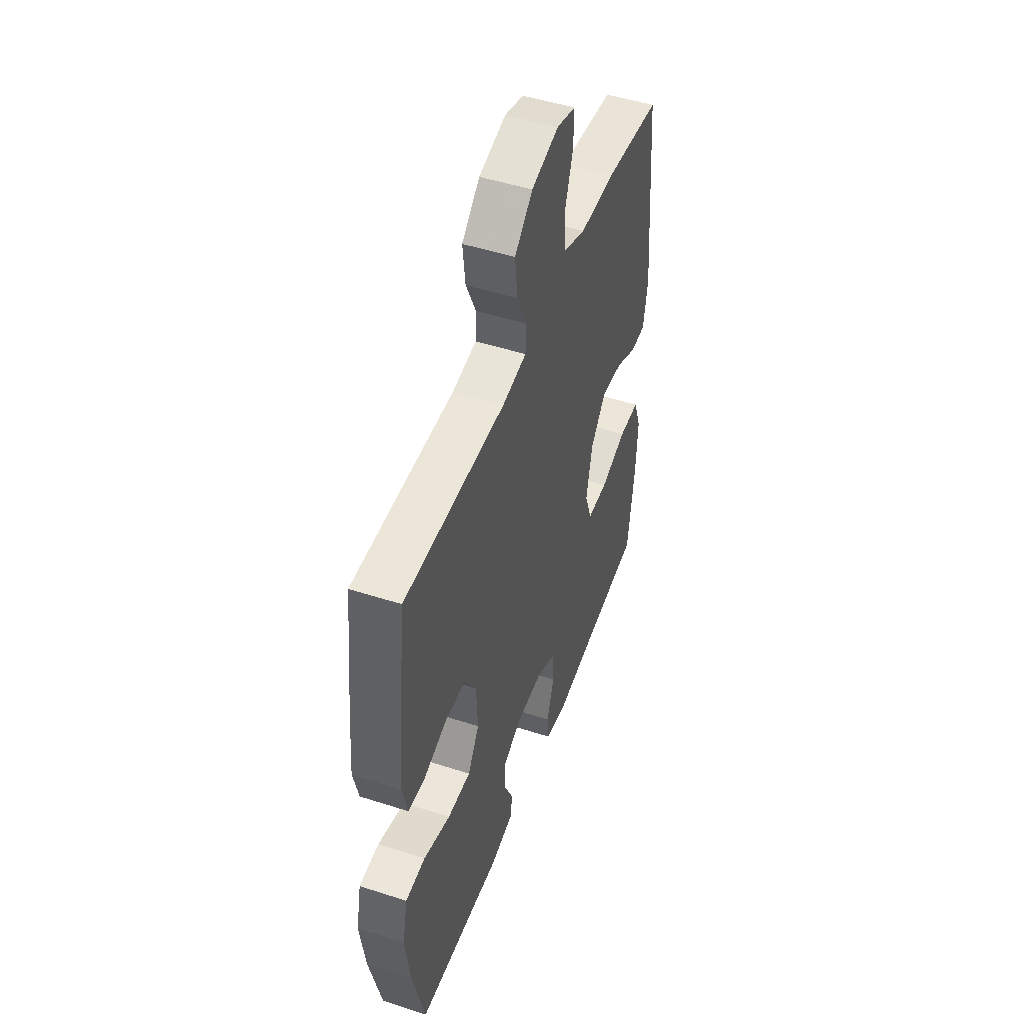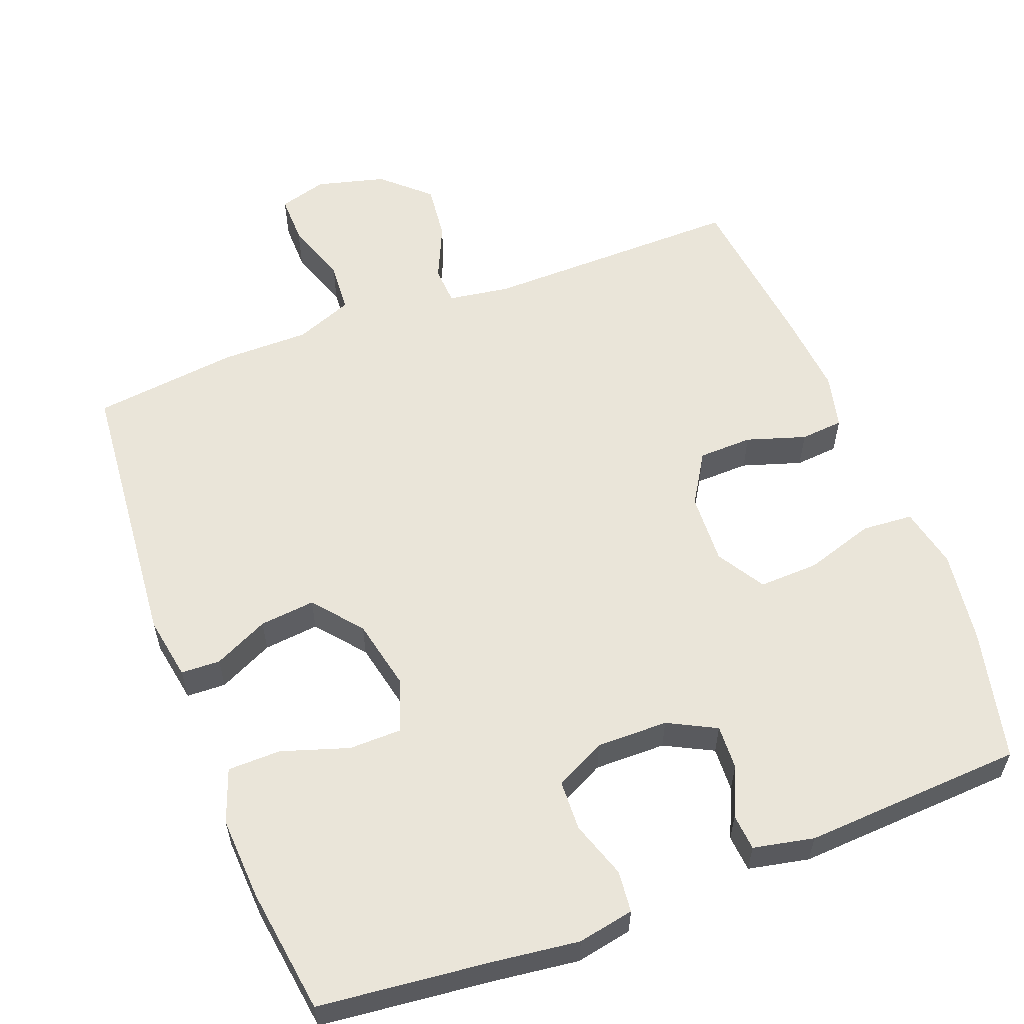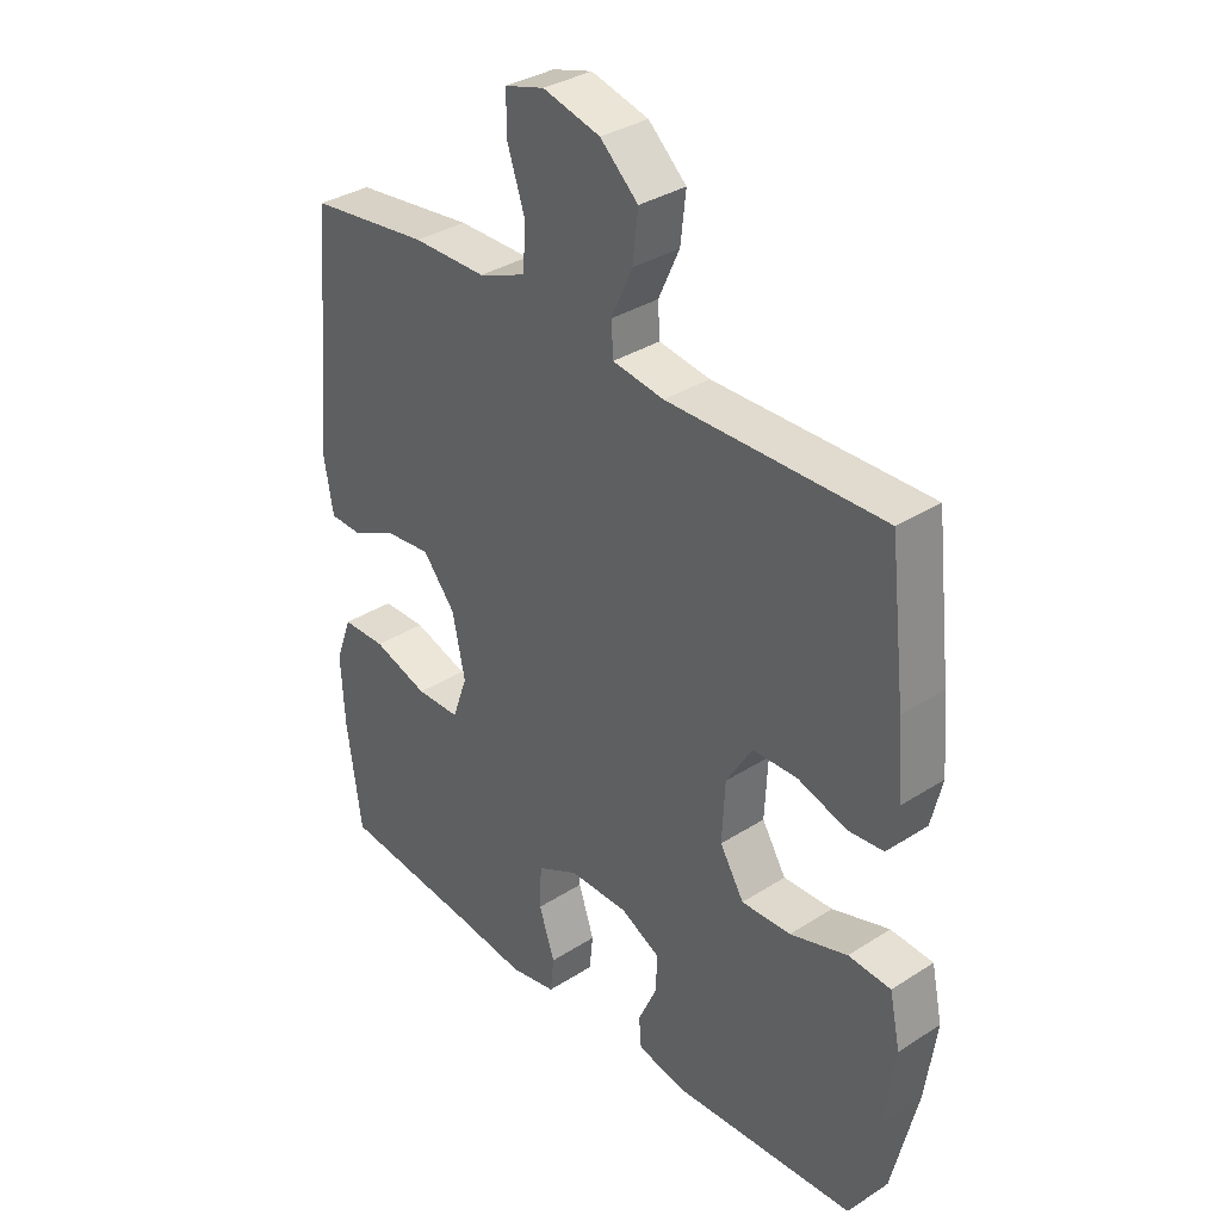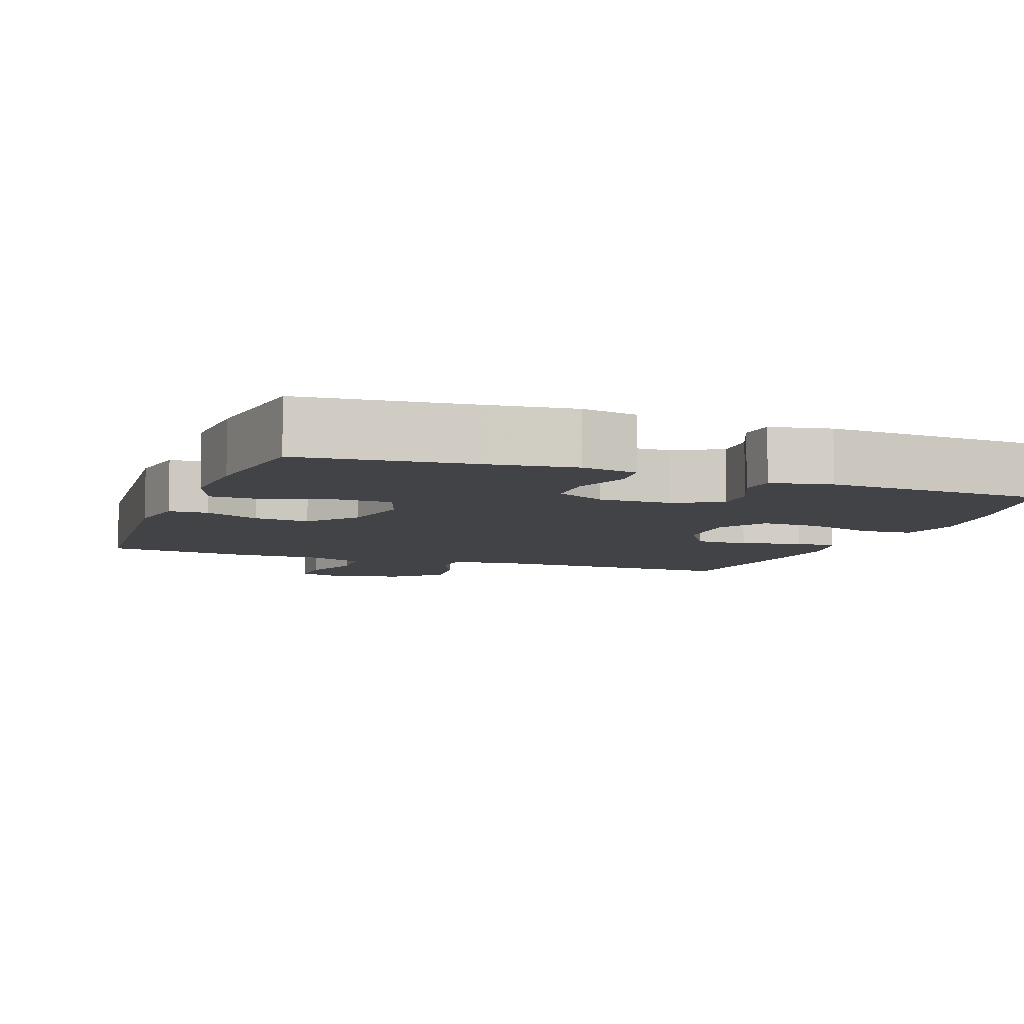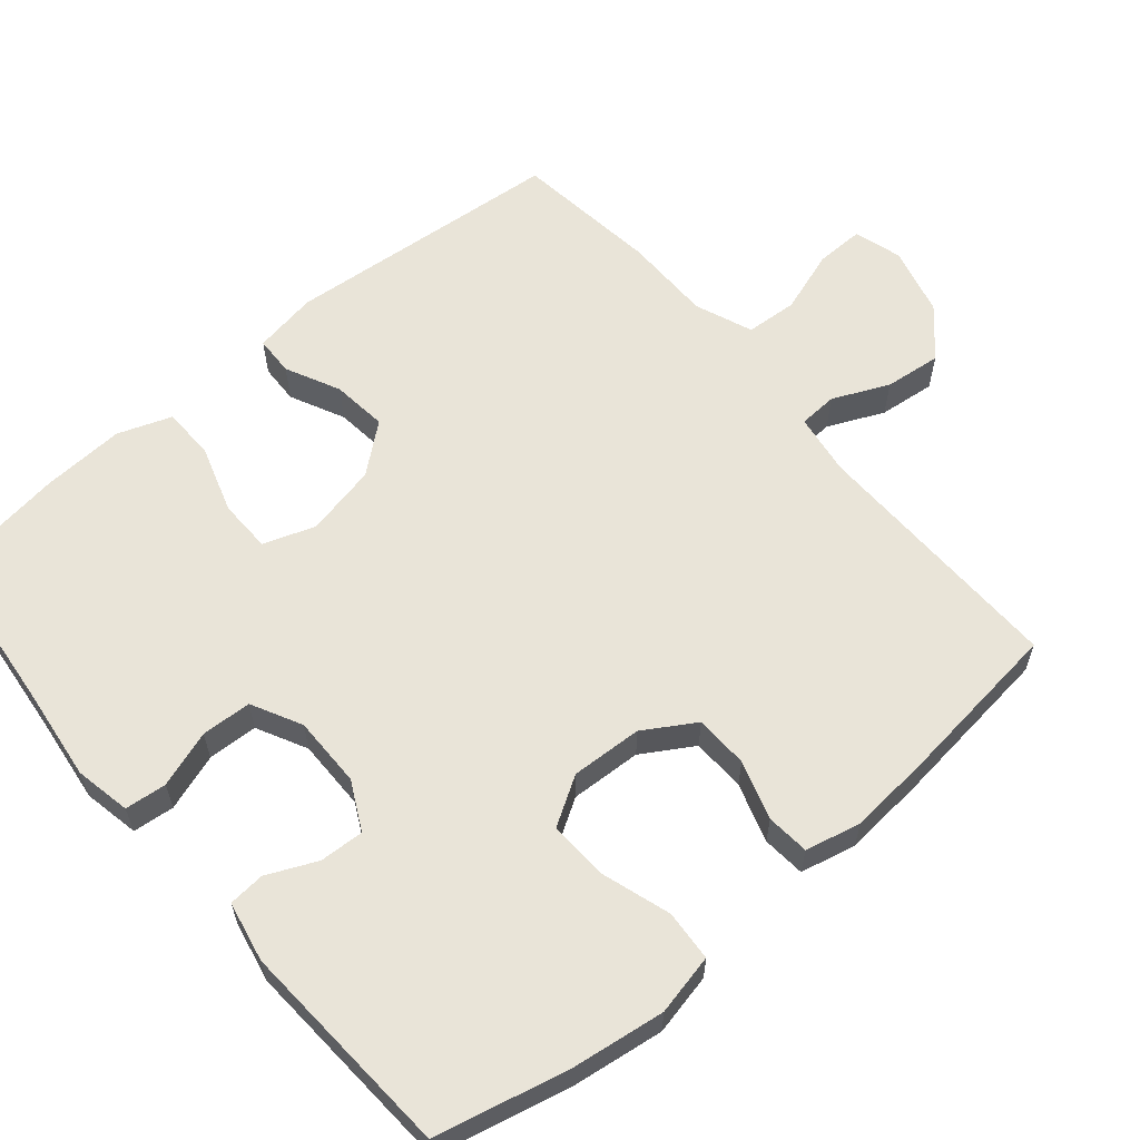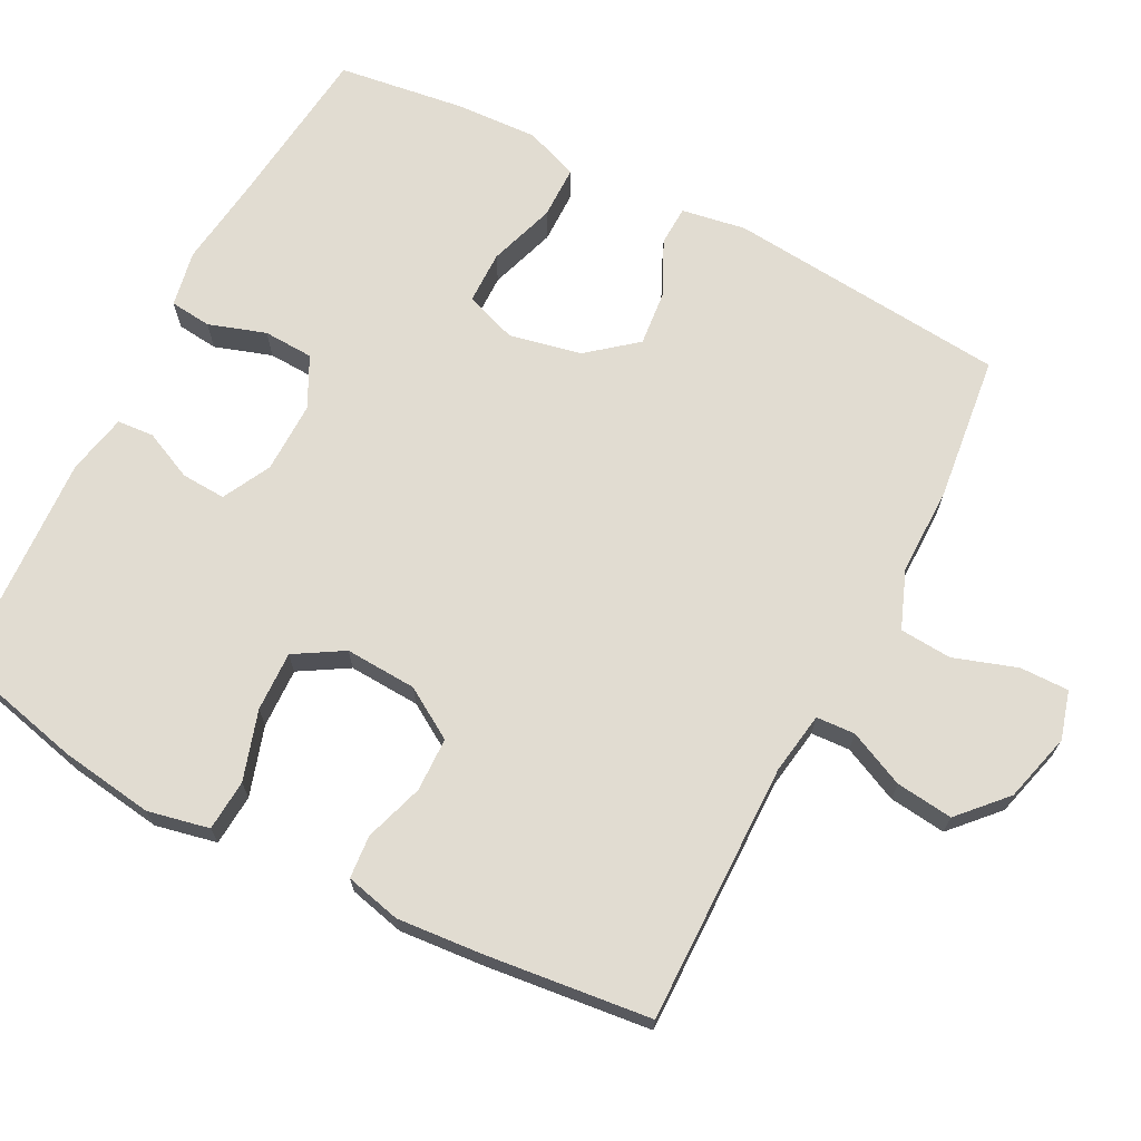
<metadata>
{"format":"obj","ext":"obj","renderer":"f3d","projection":"perspective","resolution":1024,"background":"white","views":[{"elev":48.9,"azim":-70.2,"up":"+Z"},{"elev":57.8,"azim":159.0,"up":"+Y"},{"elev":34.2,"azim":-130.9,"up":"+Z"},{"elev":-7.3,"azim":159.6,"up":"+Y"},{"elev":60.6,"azim":-130.4,"up":"+Y"},{"elev":69.1,"azim":-62.5,"up":"+Y"}]}
</metadata>
<code>
v -0.5 0.07 0.5
v -0.143 0.07 0.495
v -0.058 0.07 0.508
v -0.055 0.07 0.561
v -0.09 0.07 0.638
v -0.099 0.07 0.716
v -0.036 0.07 0.774
v 0.059 0.07 0.799
v 0.125 0.07 0.78
v 0.124 0.07 0.713
v 0.095 0.07 0.626
v 0.1 0.07 0.555
v 0.179 0.07 0.524
v 0.301 0.07 0.524
v 0.5 0.07 0.5
v 0.535 0.07 0.115
v 0.52 0.07 0.027
v 0.466 0.07 0.025
v 0.391 0.07 0.061
v 0.315 0.07 0.069
v 0.261 0.07 0.003
v 0.24 0.07 -0.096
v 0.265 0.07 -0.167
v 0.338 0.07 -0.168
v 0.43 0.07 -0.138
v 0.503 0.07 -0.139
v 0.53 0.07 -0.213
v 0.524 0.07 -0.327
v 0.5 0.07 -0.5
v 0.267 0.07 -0.525
v 0.148 0.07 -0.54
v 0.071 0.07 -0.525
v 0.065 0.07 -0.468
v 0.091 0.07 -0.39
v 0.088 0.07 -0.321
v 0.019 0.07 -0.286
v -0.079 0.07 -0.287
v -0.145 0.07 -0.321
v -0.142 0.07 -0.382
v -0.111 0.07 -0.45
v -0.115 0.07 -0.5
v -0.198 0.07 -0.517
v -0.5 0.07 -0.5
v -0.543 0.07 -0.318
v -0.561 0.07 -0.19
v -0.543 0.07 -0.106
v -0.473 0.07 -0.101
v -0.378 0.07 -0.131
v -0.296 0.07 -0.134
v -0.256 0.07 -0.068
v -0.261 0.07 0.03
v -0.304 0.07 0.1
v -0.378 0.07 0.102
v -0.459 0.07 0.076
v -0.518 0.07 0.081
v -0.536 0.07 0.157
v -0.526 0.07 0.274
v -0.5 0 0.5
v -0.143 0 0.495
v -0.058 0 0.508
v -0.055 0 0.561
v -0.09 0 0.638
v -0.099 0 0.716
v -0.036 0 0.774
v 0.059 0 0.799
v 0.125 0 0.78
v 0.124 0 0.713
v 0.095 0 0.626
v 0.1 0 0.555
v 0.179 0 0.524
v 0.301 0 0.524
v 0.5 0 0.5
v 0.535 0 0.115
v 0.52 0 0.027
v 0.466 0 0.025
v 0.391 0 0.061
v 0.315 0 0.069
v 0.261 0 0.003
v 0.24 0 -0.096
v 0.265 0 -0.167
v 0.338 0 -0.168
v 0.43 0 -0.138
v 0.503 0 -0.139
v 0.53 0 -0.213
v 0.524 0 -0.327
v 0.5 0 -0.5
v 0.267 0 -0.525
v 0.148 0 -0.54
v 0.071 0 -0.525
v 0.065 0 -0.468
v 0.091 0 -0.39
v 0.088 0 -0.321
v 0.019 0 -0.286
v -0.079 0 -0.287
v -0.145 0 -0.321
v -0.142 0 -0.382
v -0.111 0 -0.45
v -0.115 0 -0.5
v -0.198 0 -0.517
v -0.5 0 -0.5
v -0.543 0 -0.318
v -0.561 0 -0.19
v -0.543 0 -0.106
v -0.473 0 -0.101
v -0.378 0 -0.131
v -0.296 0 -0.134
v -0.256 0 -0.068
v -0.261 0 0.03
v -0.304 0 0.1
v -0.378 0 0.102
v -0.459 0 0.076
v -0.518 0 0.081
v -0.536 0 0.157
v -0.526 0 0.274
f 57 1 2
f 56 57 2
f 55 56 2
f 54 55 2
f 53 54 2
f 52 53 2 3
f 51 52 3
f 50 51 3
f 46 47 48
f 45 46 48
f 44 45 48
f 43 44 48
f 42 43 48
f 41 42 48
f 40 41 48
f 39 40 48
f 38 39 48 49
f 37 38 49 50
f 32 33 34
f 31 32 34
f 30 31 34
f 30 34 35
f 29 30 35
f 28 29 35
f 27 28 35
f 26 27 35
f 25 26 35
f 24 25 35
f 23 24 35 36
f 17 18 19
f 16 17 19
f 15 16 19
f 14 15 19
f 13 14 19
f 12 13 19 20
f 9 10 11
f 8 9 11
f 7 8 11
f 6 7 11
f 5 6 11
f 4 5 11
f 3 4 11 12
f 37 50 3
f 36 37 3
f 23 36 3
f 22 23 3
f 21 22 3 12
f 12 20 21
f 59 58 114
f 59 114 113
f 59 113 112
f 59 112 111
f 59 111 110
f 60 59 110 109
f 60 109 108
f 60 108 107
f 105 104 103
f 105 103 102
f 105 102 101
f 105 101 100
f 105 100 99
f 105 99 98
f 105 98 97
f 105 97 96
f 106 105 96 95
f 107 106 95 94
f 91 90 89
f 91 89 88
f 91 88 87
f 92 91 87
f 92 87 86
f 92 86 85
f 92 85 84
f 92 84 83
f 92 83 82
f 92 82 81
f 93 92 81 80
f 76 75 74
f 76 74 73
f 76 73 72
f 76 72 71
f 76 71 70
f 77 76 70 69
f 68 67 66
f 68 66 65
f 68 65 64
f 68 64 63
f 68 63 62
f 68 62 61
f 69 68 61 60
f 60 107 94
f 60 94 93
f 60 93 80
f 60 80 79
f 69 60 79 78
f 78 77 69
f 1 58 59 2
f 2 59 60 3
f 3 60 61 4
f 4 61 62 5
f 5 62 63 6
f 6 63 64 7
f 7 64 65 8
f 8 65 66 9
f 9 66 67 10
f 10 67 68 11
f 11 68 69 12
f 12 69 70 13
f 13 70 71 14
f 14 71 72 15
f 15 72 73 16
f 16 73 74 17
f 17 74 75 18
f 18 75 76 19
f 19 76 77 20
f 20 77 78 21
f 21 78 79 22
f 22 79 80 23
f 23 80 81 24
f 24 81 82 25
f 25 82 83 26
f 26 83 84 27
f 27 84 85 28
f 28 85 86 29
f 29 86 87 30
f 30 87 88 31
f 31 88 89 32
f 32 89 90 33
f 33 90 91 34
f 34 91 92 35
f 35 92 93 36
f 36 93 94 37
f 37 94 95 38
f 38 95 96 39
f 39 96 97 40
f 40 97 98 41
f 41 98 99 42
f 42 99 100 43
f 43 100 101 44
f 44 101 102 45
f 45 102 103 46
f 46 103 104 47
f 47 104 105 48
f 48 105 106 49
f 49 106 107 50
f 50 107 108 51
f 51 108 109 52
f 52 109 110 53
f 53 110 111 54
f 54 111 112 55
f 55 112 113 56
f 56 113 114 57
f 57 114 58 1

</code>
